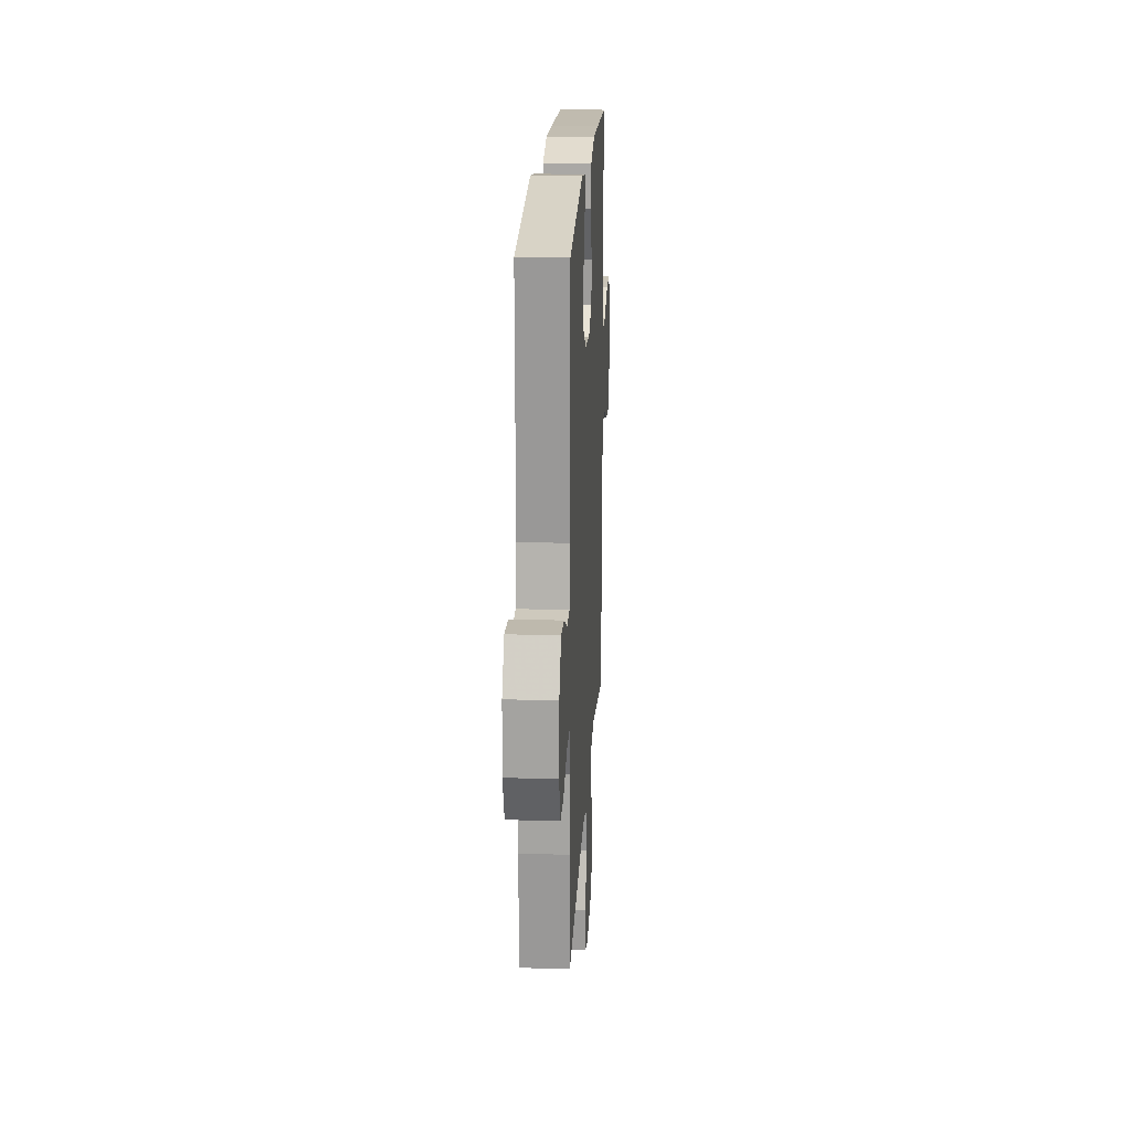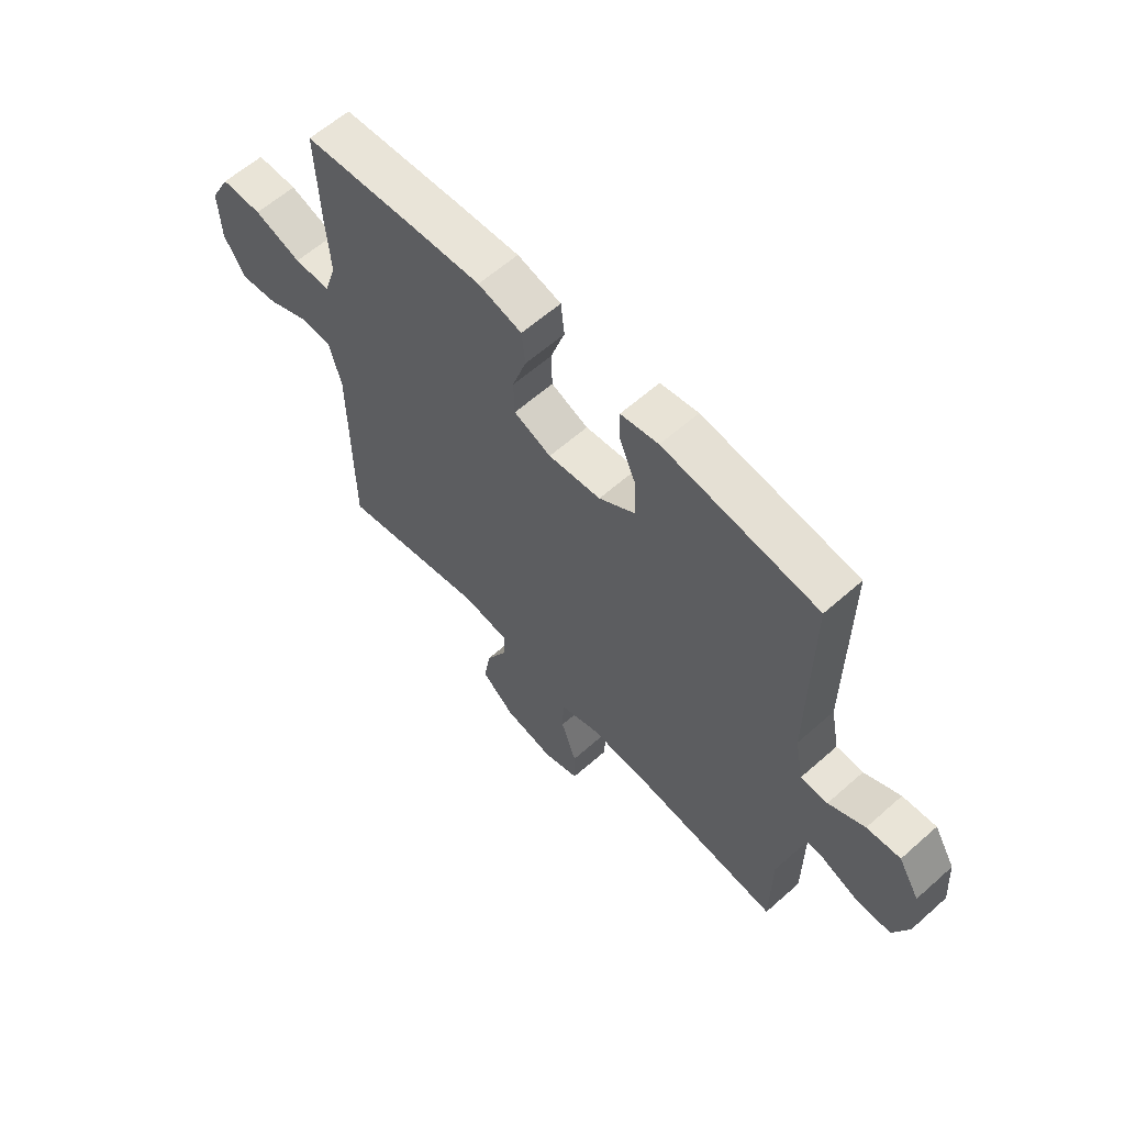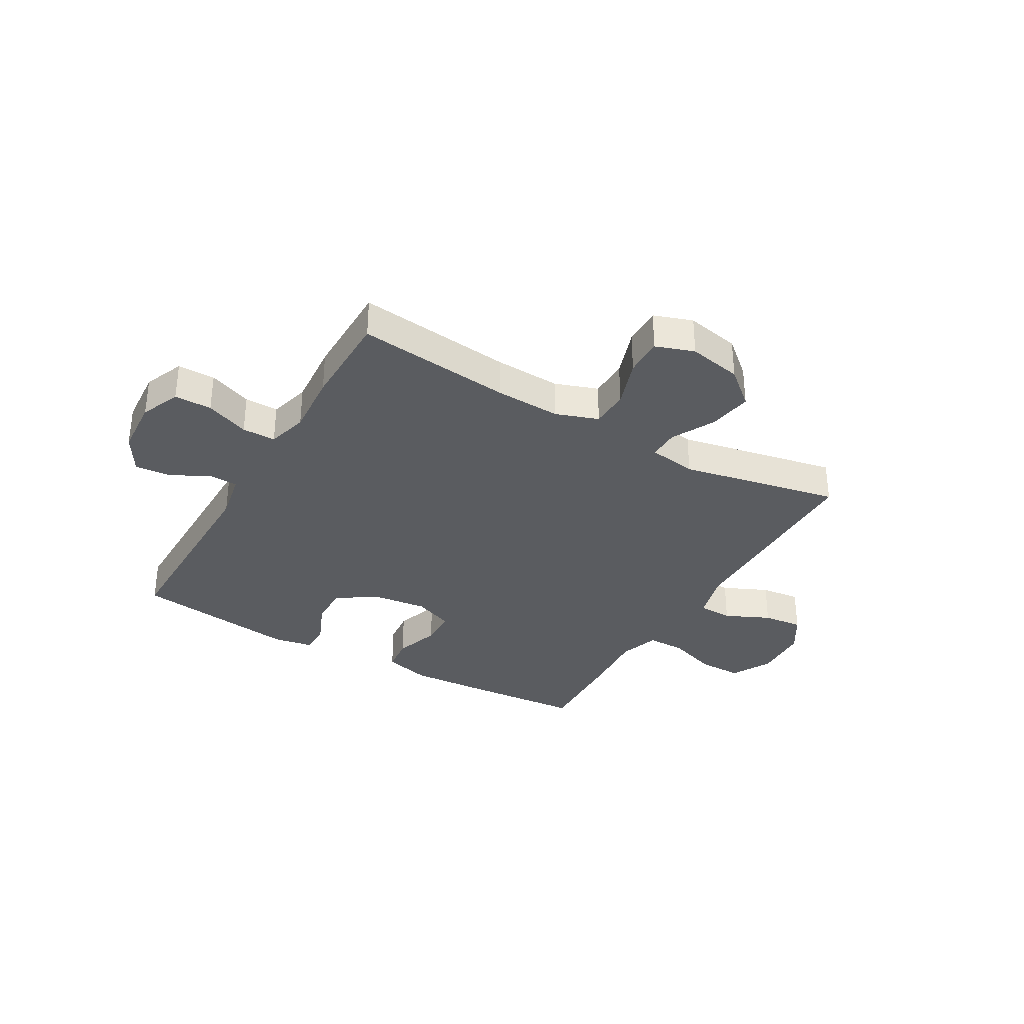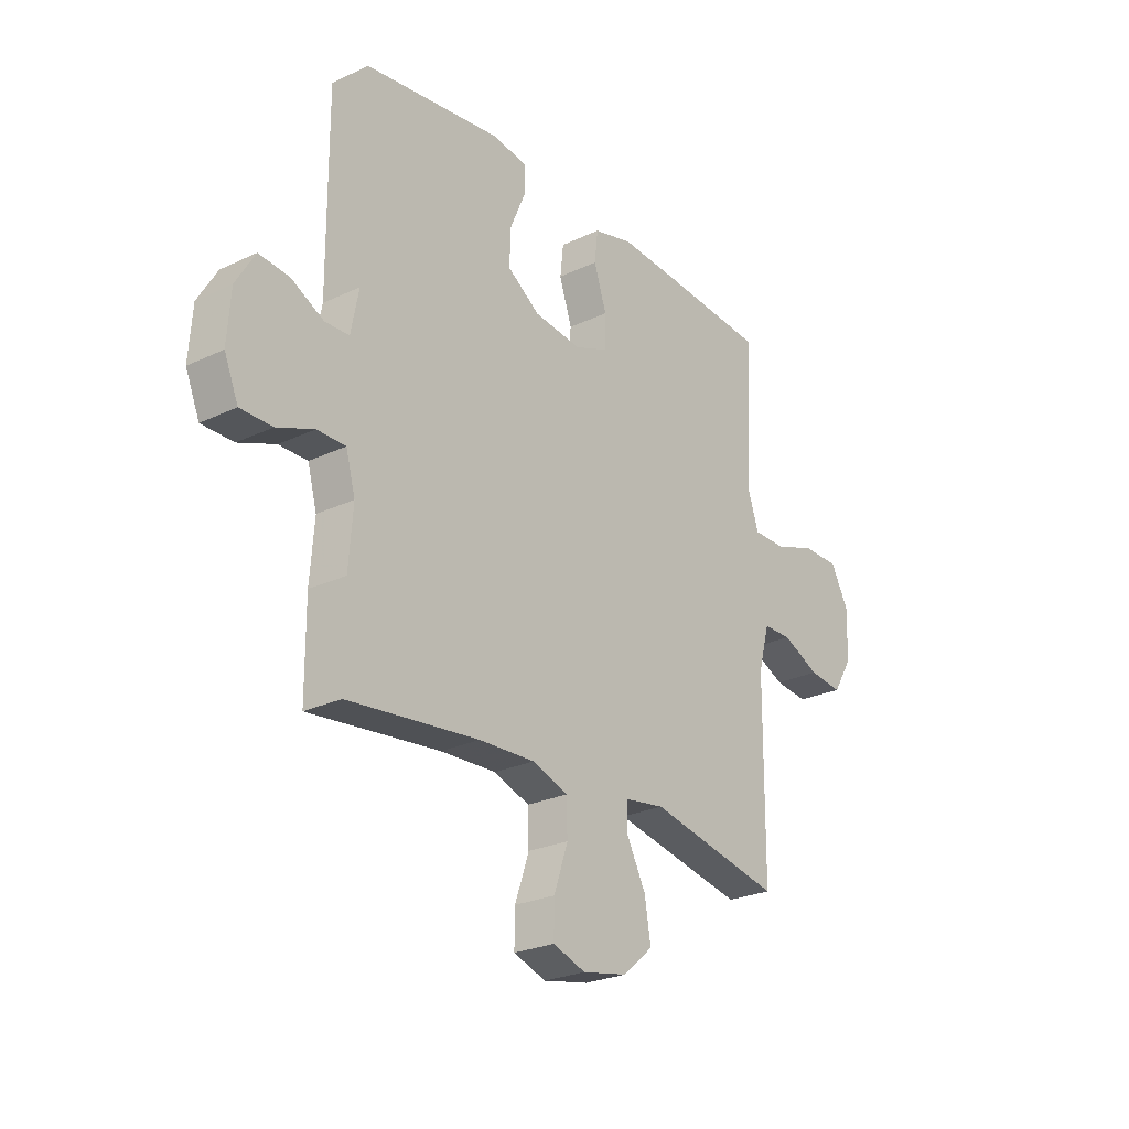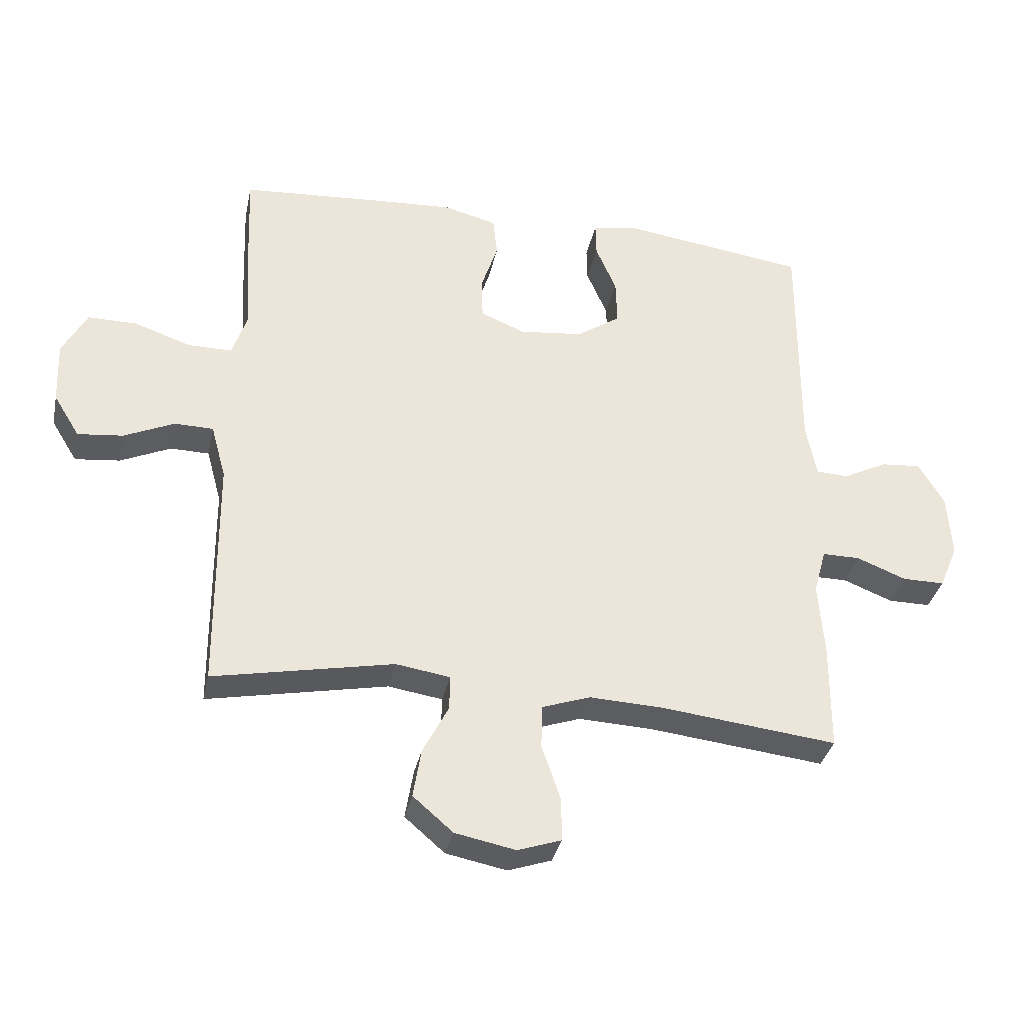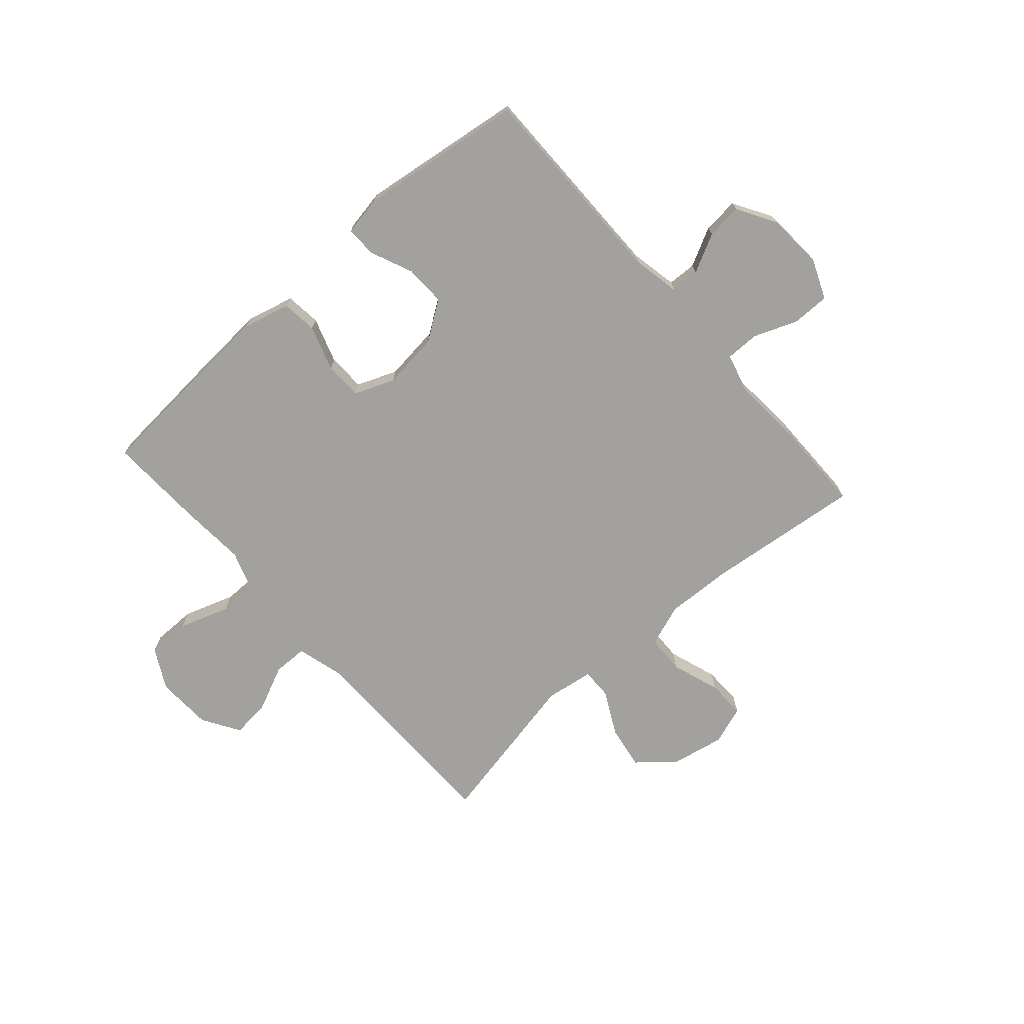
<metadata>
{"format":"obj","ext":"obj","renderer":"f3d","projection":"perspective","resolution":1024,"background":"white","views":[{"elev":20.5,"azim":93.2,"up":"+Z"},{"elev":60.8,"azim":47.9,"up":"+Z"},{"elev":-33.9,"azim":150.0,"up":"+Y"},{"elev":-25.4,"azim":127.4,"up":"+Z"},{"elev":-34.8,"azim":-12.0,"up":"+Z"},{"elev":-72.1,"azim":41.4,"up":"+Y"}]}
</metadata>
<code>
v -0.5 0.07 -0.5
v -0.503 0.07 -0.121
v -0.527 0.07 -0.033
v -0.589 0.07 -0.032
v -0.67 0.07 -0.069
v -0.742 0.07 -0.077
v -0.784 0.07 -0.009
v -0.788 0.07 0.092
v -0.749 0.07 0.165
v -0.67 0.07 0.165
v -0.579 0.07 0.134
v -0.509 0.07 0.134
v -0.485 0.07 0.206
v -0.493 0.07 0.321
v -0.5 0.07 0.5
v -0.275 0.07 0.517
v -0.146 0.07 0.525
v -0.061 0.07 0.503
v -0.054 0.07 0.439
v -0.081 0.07 0.357
v -0.079 0.07 0.289
v -0.007 0.07 0.26
v 0.095 0.07 0.272
v 0.165 0.07 0.32
v 0.163 0.07 0.394
v 0.13 0.07 0.471
v 0.129 0.07 0.527
v 0.202 0.07 0.54
v 0.5 0.07 0.5
v 0.498 0.07 0.123
v 0.515 0.07 0.037
v 0.567 0.07 0.035
v 0.637 0.07 0.071
v 0.702 0.07 0.077
v 0.743 0.07 0.008
v 0.75 0.07 -0.094
v 0.72 0.07 -0.166
v 0.652 0.07 -0.166
v 0.573 0.07 -0.135
v 0.512 0.07 -0.135
v 0.492 0.07 -0.208
v 0.501 0.07 -0.324
v 0.5 0.07 -0.5
v 0.219 0.07 -0.469
v 0.099 0.07 -0.464
v 0.022 0.07 -0.491
v 0.02 0.07 -0.561
v 0.05 0.07 -0.649
v 0.051 0.07 -0.719
v -0.019 0.07 -0.743
v -0.116 0.07 -0.724
v -0.18 0.07 -0.669
v -0.167 0.07 -0.59
v -0.126 0.07 -0.511
v -0.125 0.07 -0.455
v -0.212 0.07 -0.442
v -0.5 0 -0.5
v -0.503 0 -0.121
v -0.527 0 -0.033
v -0.589 0 -0.032
v -0.67 0 -0.069
v -0.742 0 -0.077
v -0.784 0 -0.009
v -0.788 0 0.092
v -0.749 0 0.165
v -0.67 0 0.165
v -0.579 0 0.134
v -0.509 0 0.134
v -0.485 0 0.206
v -0.493 0 0.321
v -0.5 0 0.5
v -0.275 0 0.517
v -0.146 0 0.525
v -0.061 0 0.503
v -0.054 0 0.439
v -0.081 0 0.357
v -0.079 0 0.289
v -0.007 0 0.26
v 0.095 0 0.272
v 0.165 0 0.32
v 0.163 0 0.394
v 0.13 0 0.471
v 0.129 0 0.527
v 0.202 0 0.54
v 0.5 0 0.5
v 0.498 0 0.123
v 0.515 0 0.037
v 0.567 0 0.035
v 0.637 0 0.071
v 0.702 0 0.077
v 0.743 0 0.008
v 0.75 0 -0.094
v 0.72 0 -0.166
v 0.652 0 -0.166
v 0.573 0 -0.135
v 0.512 0 -0.135
v 0.492 0 -0.208
v 0.501 0 -0.324
v 0.5 0 -0.5
v 0.219 0 -0.469
v 0.099 0 -0.464
v 0.022 0 -0.491
v 0.02 0 -0.561
v 0.05 0 -0.649
v 0.051 0 -0.719
v -0.019 0 -0.743
v -0.116 0 -0.724
v -0.18 0 -0.669
v -0.167 0 -0.59
v -0.126 0 -0.511
v -0.125 0 -0.455
v -0.212 0 -0.442
f 52 53 54
f 51 52 54
f 50 51 54
f 49 50 54
f 48 49 54
f 47 48 54
f 46 47 54 55
f 45 46 55
f 41 42 43 44
f 40 41 44 45
f 37 38 39
f 36 37 39
f 35 36 39
f 34 35 39
f 33 34 39
f 32 33 39
f 31 32 39 40
f 45 55 56
f 40 45 56
f 31 40 56
f 30 31 56
f 28 29 30
f 27 28 30
f 26 27 30
f 25 26 30
f 18 19 20
f 17 18 20
f 16 17 20
f 15 16 20
f 14 15 20
f 13 14 20
f 12 13 20 21
f 9 10 11
f 8 9 11
f 7 8 11
f 6 7 11
f 5 6 11
f 4 5 11
f 3 4 11 12
f 12 21 22
f 3 12 22
f 2 3 22
f 2 22 23
f 1 2 23
f 56 1 23
f 30 56 23
f 24 25 30
f 23 24 30
f 110 109 108
f 110 108 107
f 110 107 106
f 110 106 105
f 110 105 104
f 110 104 103
f 111 110 103 102
f 111 102 101
f 100 99 98 97
f 101 100 97 96
f 95 94 93
f 95 93 92
f 95 92 91
f 95 91 90
f 95 90 89
f 95 89 88
f 96 95 88 87
f 112 111 101
f 112 101 96
f 112 96 87
f 112 87 86
f 86 85 84
f 86 84 83
f 86 83 82
f 86 82 81
f 76 75 74
f 76 74 73
f 76 73 72
f 76 72 71
f 76 71 70
f 76 70 69
f 77 76 69 68
f 67 66 65
f 67 65 64
f 67 64 63
f 67 63 62
f 67 62 61
f 67 61 60
f 68 67 60 59
f 78 77 68
f 78 68 59
f 78 59 58
f 79 78 58
f 79 58 57
f 79 57 112
f 79 112 86
f 86 81 80
f 86 80 79
f 1 57 58 2
f 2 58 59 3
f 3 59 60 4
f 4 60 61 5
f 5 61 62 6
f 6 62 63 7
f 7 63 64 8
f 8 64 65 9
f 9 65 66 10
f 10 66 67 11
f 11 67 68 12
f 12 68 69 13
f 13 69 70 14
f 14 70 71 15
f 15 71 72 16
f 16 72 73 17
f 17 73 74 18
f 18 74 75 19
f 19 75 76 20
f 20 76 77 21
f 21 77 78 22
f 22 78 79 23
f 23 79 80 24
f 24 80 81 25
f 25 81 82 26
f 26 82 83 27
f 27 83 84 28
f 28 84 85 29
f 29 85 86 30
f 30 86 87 31
f 31 87 88 32
f 32 88 89 33
f 33 89 90 34
f 34 90 91 35
f 35 91 92 36
f 36 92 93 37
f 37 93 94 38
f 38 94 95 39
f 39 95 96 40
f 40 96 97 41
f 41 97 98 42
f 42 98 99 43
f 43 99 100 44
f 44 100 101 45
f 45 101 102 46
f 46 102 103 47
f 47 103 104 48
f 48 104 105 49
f 49 105 106 50
f 50 106 107 51
f 51 107 108 52
f 52 108 109 53
f 53 109 110 54
f 54 110 111 55
f 55 111 112 56
f 56 112 57 1

</code>
